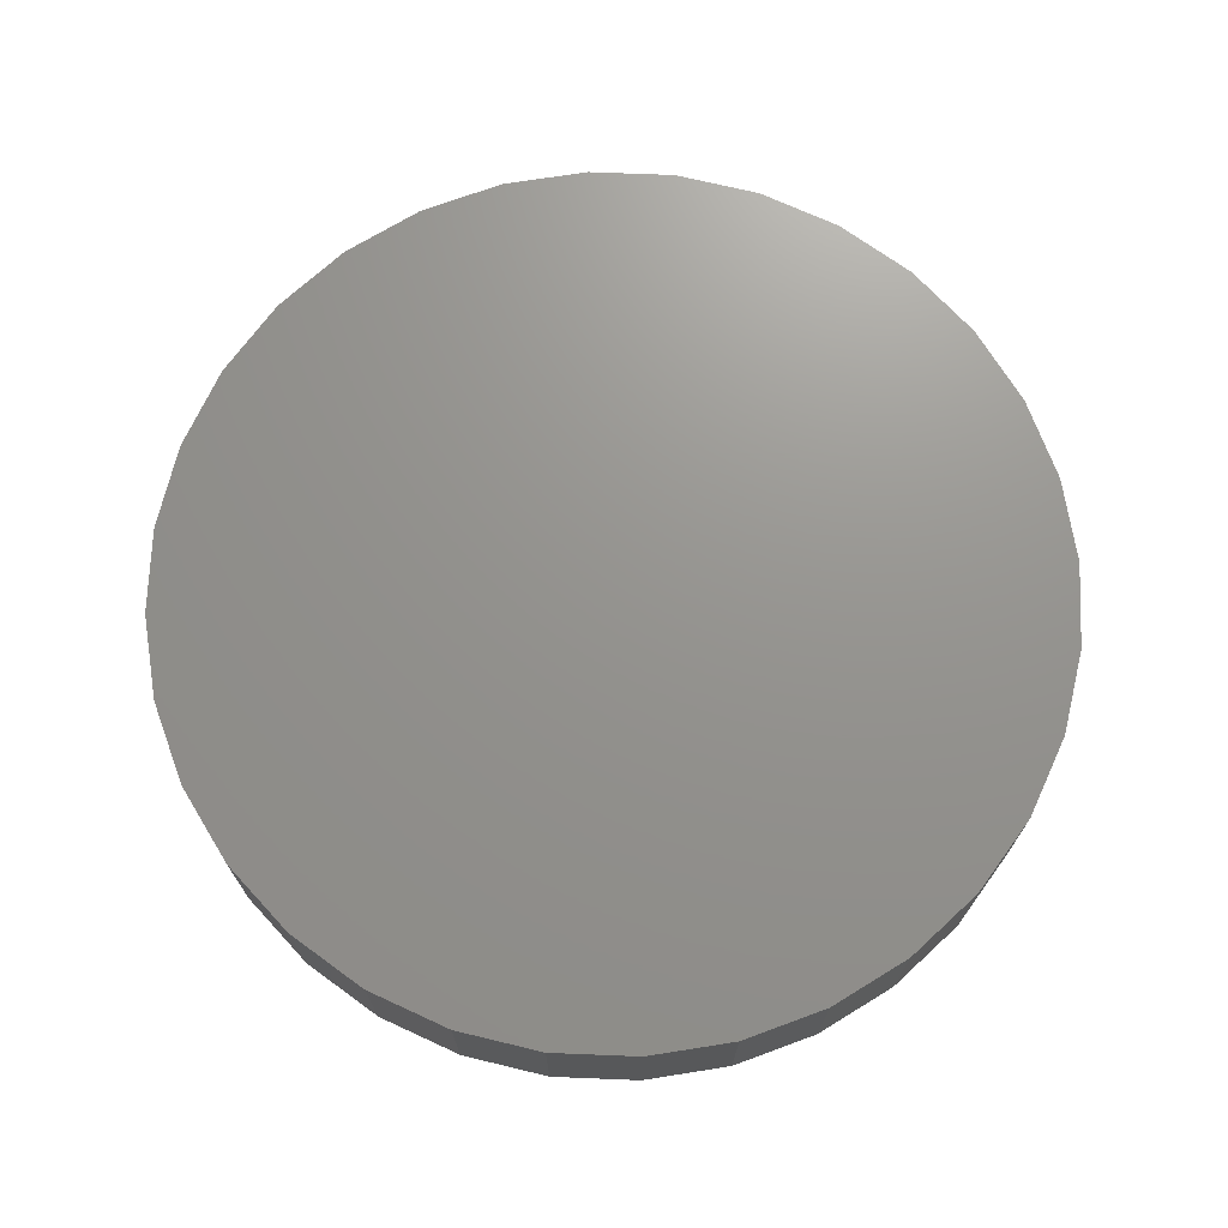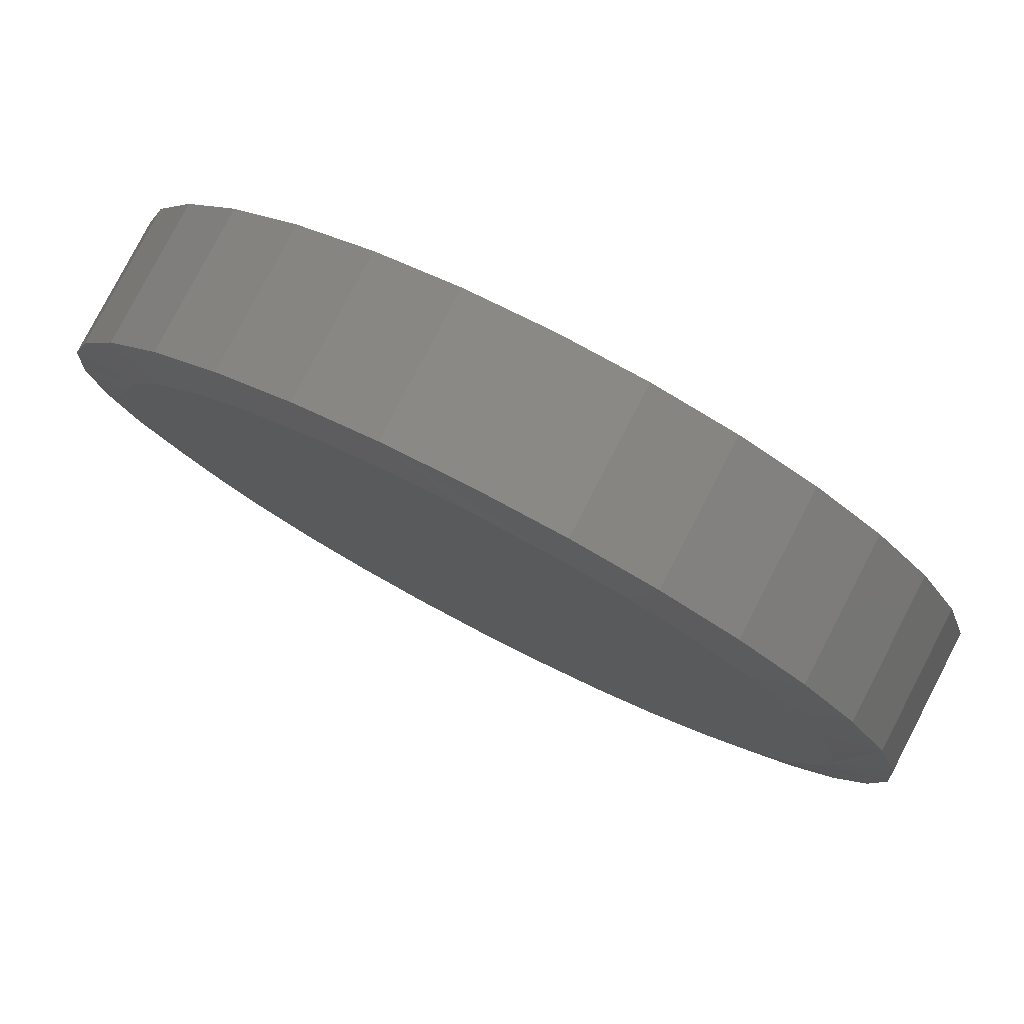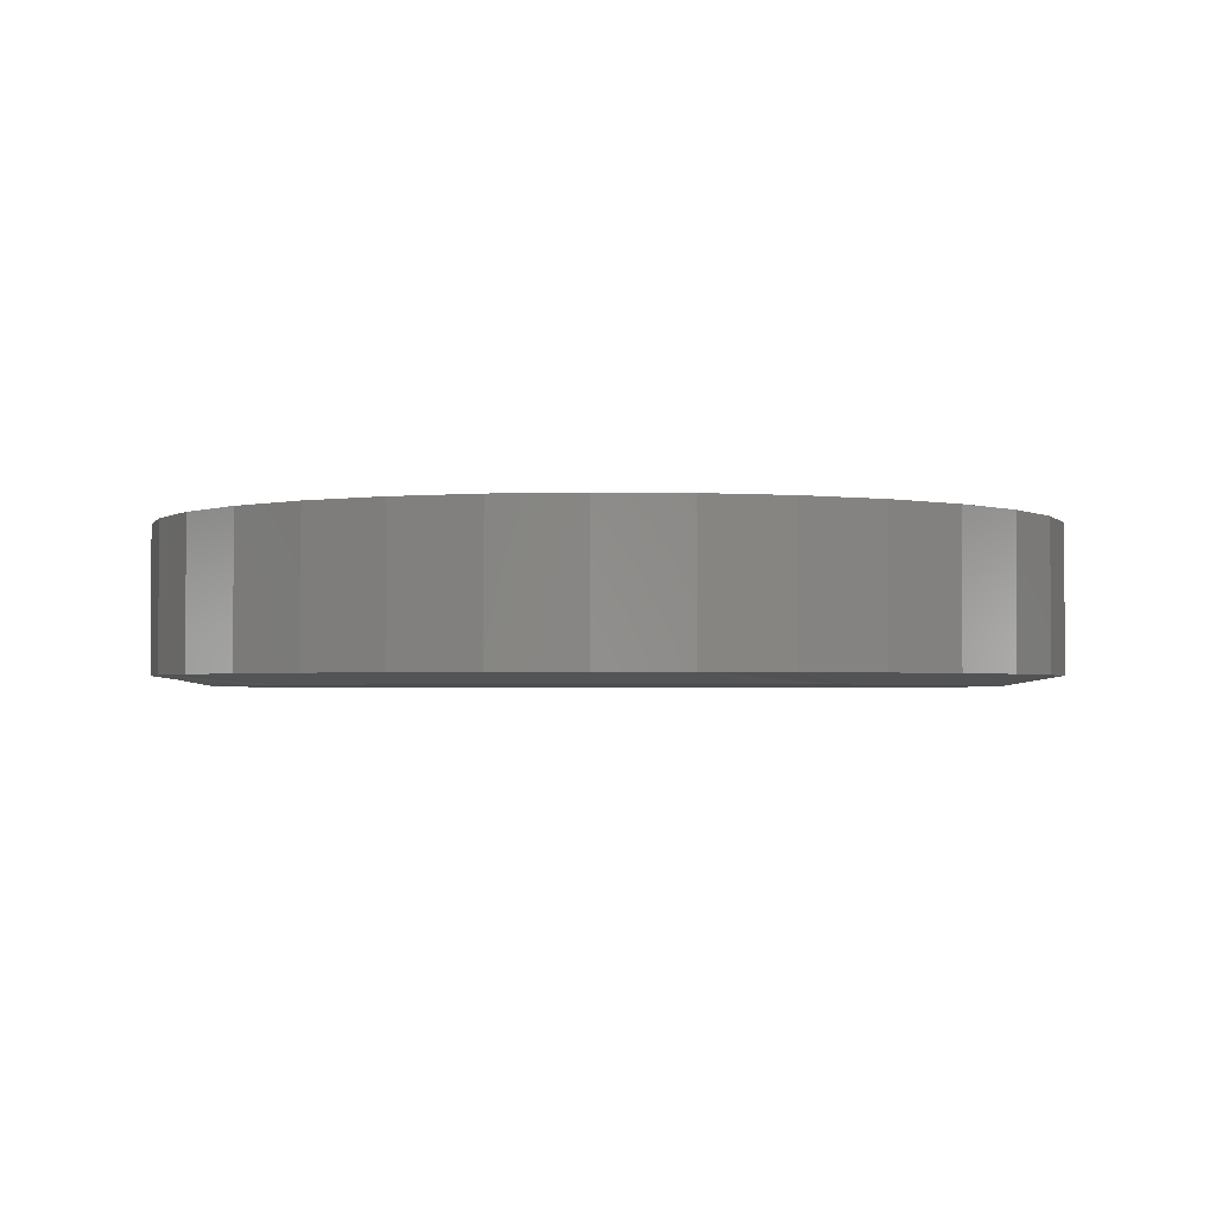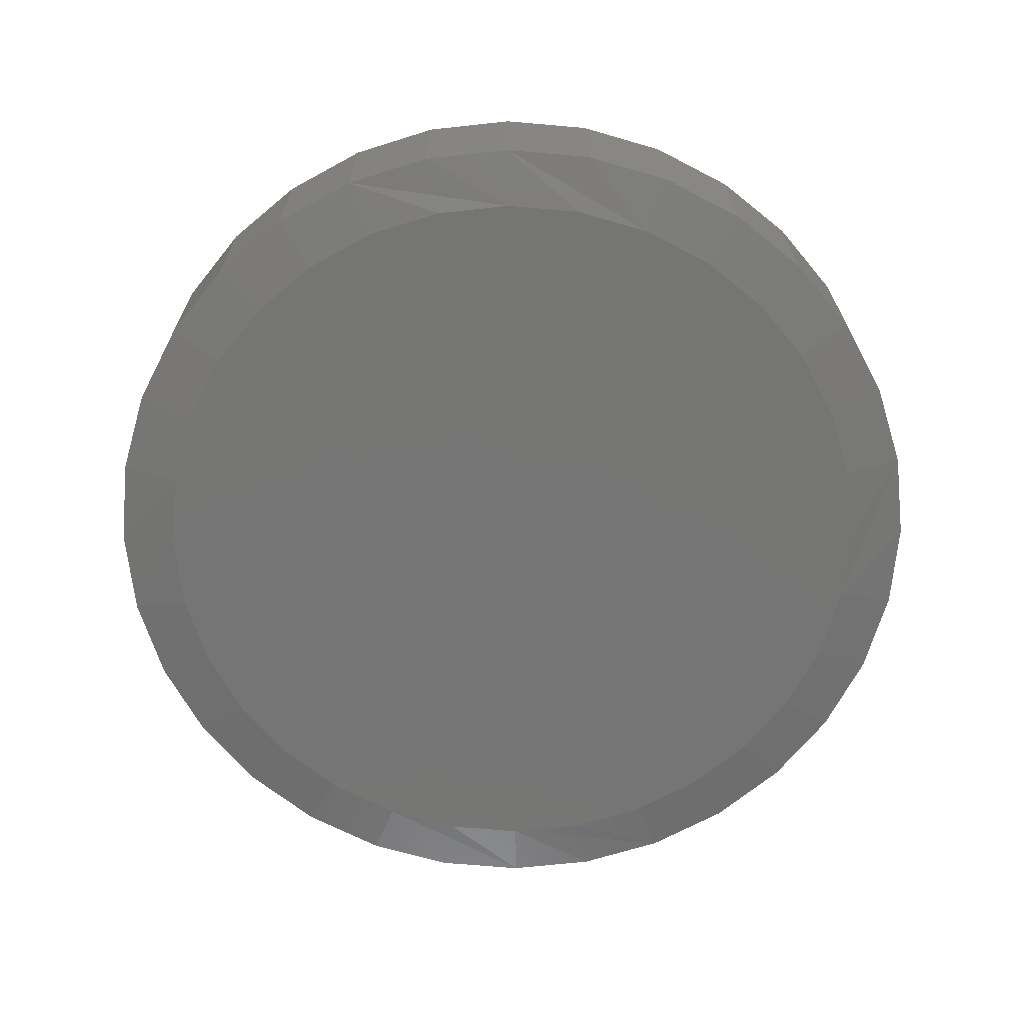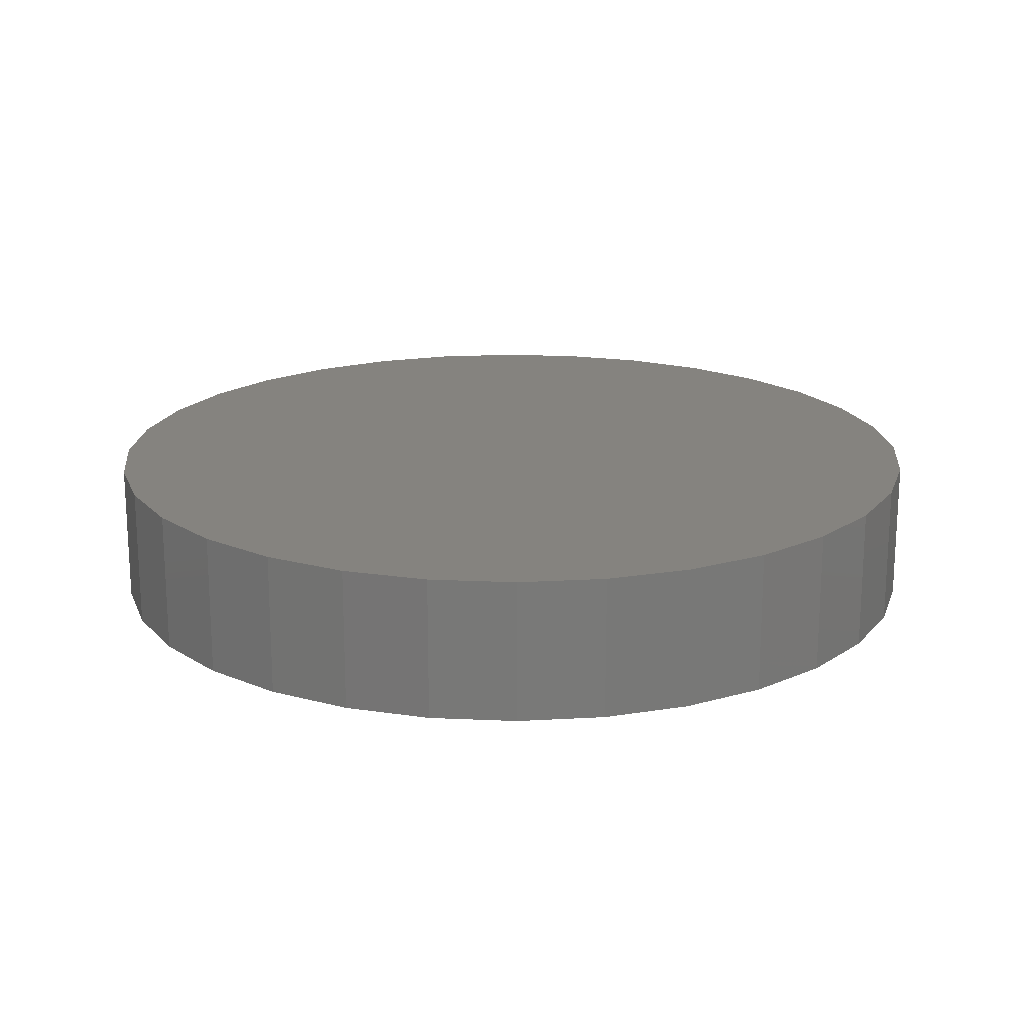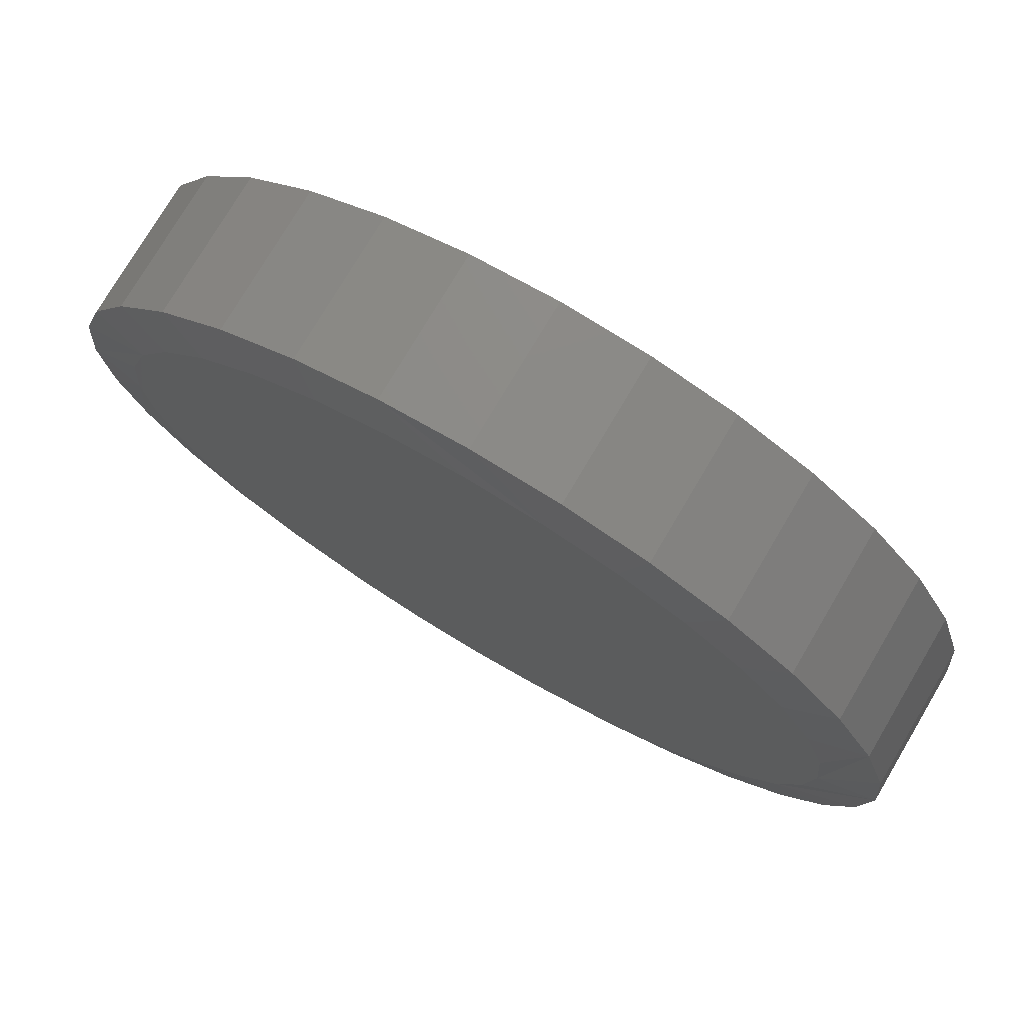
<metadata>
{"format":"stl","ext":"stl","renderer":"f3d","projection":"perspective","resolution":1024,"background":"white","views":[{"elev":71.2,"azim":30.4,"up":"+Y"},{"elev":79.8,"azim":27.4,"up":"+Z"},{"elev":-2.1,"azim":-20.6,"up":"+Y"},{"elev":-67.5,"azim":-89.4,"up":"+Y"},{"elev":18.5,"azim":55.6,"up":"+Y"},{"elev":76.0,"azim":30.6,"up":"+Z"}]}
</metadata>
<code>
# stl→obj: 96 verts, 188 faces
v -0.06115 -0.125 0.3022
v 0.06033 -0.125 0.3022
v -0.0004111 -0.125 0.3082
v 0.1187 -0.125 0.2845
v -0.1196 -0.125 0.2845
v 0.1726 -0.125 0.2558
v -0.1734 -0.125 0.2558
v 0.2197 -0.125 0.217
v -0.2206 -0.125 0.217
v 0.2585 -0.125 0.1699
v -0.2593 -0.125 0.1699
v 0.2872 -0.125 0.116
v -0.2881 -0.125 0.116
v 0.305 -0.125 0.05762
v -0.3058 -0.125 0.05762
v 0.3109 -0.125 -0.003125
v -0.3118 -0.125 -0.003125
v 0.305 -0.125 -0.06387
v -0.3058 -0.125 -0.06387
v 0.2872 -0.125 -0.1223
v -0.2881 -0.125 -0.1223
v 0.2585 -0.125 -0.1761
v -0.2593 -0.125 -0.1761
v 0.2197 -0.125 -0.2233
v -0.2206 -0.125 -0.2233
v 0.1726 -0.125 -0.262
v -0.1734 -0.125 -0.262
v 0.1187 -0.125 -0.2908
v -0.1196 -0.125 -0.2908
v 0.06033 -0.125 -0.3085
v -0.06115 -0.125 -0.3085
v -0.0004112 -0.125 -0.3145
v 0.3578 1.989e-17 -0.003125
v 0.3578 -0.1172 -0.003125
v 0.3509 1.562e-17 -0.07301
v 0.3509 -0.1172 -0.07301
v 0.3305 1.076e-17 -0.1402
v 0.3305 -0.1172 -0.1402
v 0.2974 5.486e-18 -0.2021
v 0.2974 -0.1172 -0.2021
v 0.2529 -4.314e-32 -0.2564
v 0.2529 -0.1172 -0.2564
v 0.1986 -5.486e-18 -0.301
v 0.1986 -0.1172 -0.301
v 0.1367 -1.076e-17 -0.3341
v 0.1367 -0.1172 -0.3341
v 0.06947 -1.562e-17 -0.3545
v 0.06947 -0.1172 -0.3545
v -0.0004112 -1.989e-17 -0.3613
v -0.0004112 -0.1172 -0.3613
v -0.0703 -2.338e-17 -0.3545
v -0.0703 -0.1172 -0.3545
v -0.1375 -2.598e-17 -0.3341
v -0.1375 -0.1172 -0.3341
v -0.1994 -2.758e-17 -0.301
v -0.1994 -0.1172 -0.301
v -0.2537 -2.812e-17 -0.2564
v -0.2537 -0.1172 -0.2564
v -0.2983 -2.758e-17 -0.2021
v -0.2983 -0.1172 -0.2021
v -0.3314 -2.598e-17 -0.1402
v -0.3314 -0.1172 -0.1402
v -0.3518 -2.338e-17 -0.07301
v -0.3518 -0.1172 -0.07301
v -0.3586 -1.989e-17 -0.003125
v -0.3586 -0.1172 -0.003125
v -0.3518 -1.562e-17 0.06676
v -0.3518 -0.1172 0.06676
v -0.3314 -1.076e-17 0.134
v -0.3314 -0.1172 0.134
v -0.2983 -5.486e-18 0.1959
v -0.2983 -0.1172 0.1959
v -0.2537 3.698e-32 0.2502
v -0.2537 -0.1172 0.2502
v -0.1994 5.486e-18 0.2947
v -0.1994 -0.1172 0.2947
v -0.1375 1.076e-17 0.3278
v -0.1375 -0.1172 0.3278
v -0.0703 1.562e-17 0.3482
v -0.0703 -0.1172 0.3482
v -0.0004112 1.989e-17 0.3551
v -0.0004112 -0.1172 0.3551
v 0.06947 2.338e-17 0.3482
v 0.06947 -0.1172 0.3482
v 0.1367 2.598e-17 0.3278
v 0.1367 -0.1172 0.3278
v 0.1986 2.758e-17 0.2947
v 0.1986 -0.1172 0.2947
v 0.2529 2.812e-17 0.2502
v 0.2529 -0.1172 0.2502
v 0.2974 2.758e-17 0.1959
v 0.2974 -0.1172 0.1959
v 0.3305 2.598e-17 0.134
v 0.3305 -0.1172 0.134
v 0.3509 2.338e-17 0.06676
v 0.3509 -0.1172 0.06676
f 1 2 3
f 2 1 4
f 4 1 5
f 4 5 6
f 6 5 7
f 6 7 8
f 8 7 9
f 8 9 10
f 10 9 11
f 10 11 12
f 12 11 13
f 12 13 14
f 14 13 15
f 14 15 16
f 16 15 17
f 16 17 18
f 18 17 19
f 18 19 20
f 20 19 21
f 20 21 22
f 22 21 23
f 22 23 24
f 24 23 25
f 24 25 26
f 26 25 27
f 26 27 28
f 28 27 29
f 28 29 30
f 30 29 31
f 30 31 32
f 33 34 35
f 35 34 36
f 35 36 37
f 37 36 38
f 37 38 39
f 39 38 40
f 39 40 41
f 41 40 42
f 41 42 43
f 43 42 44
f 43 44 45
f 45 44 46
f 45 46 47
f 47 46 48
f 47 48 49
f 49 48 50
f 49 50 51
f 51 50 52
f 51 52 53
f 53 52 54
f 53 54 55
f 55 54 56
f 55 56 57
f 57 56 58
f 57 58 59
f 59 58 60
f 59 60 61
f 61 60 62
f 61 62 63
f 63 62 64
f 63 64 65
f 65 64 66
f 65 66 67
f 67 66 68
f 67 68 69
f 69 68 70
f 69 70 71
f 71 70 72
f 71 72 73
f 73 72 74
f 73 74 75
f 75 74 76
f 75 76 77
f 77 76 78
f 77 78 79
f 79 78 80
f 79 80 81
f 81 80 82
f 81 82 83
f 83 82 84
f 83 84 85
f 85 84 86
f 85 86 87
f 87 86 88
f 87 88 89
f 89 88 90
f 89 90 91
f 91 90 92
f 91 92 93
f 93 92 94
f 93 94 95
f 95 94 96
f 95 96 33
f 33 96 34
f 19 62 21
f 23 58 25
f 50 48 31
f 27 54 29
f 32 48 30
f 32 31 48
f 28 44 26
f 24 40 22
f 17 66 64
f 17 64 62
f 17 62 19
f 34 16 18
f 34 18 20
f 34 20 36
f 58 23 60
f 60 23 21
f 60 21 62
f 54 27 56
f 56 27 25
f 56 25 58
f 50 31 52
f 52 31 29
f 52 29 54
f 44 28 46
f 46 28 30
f 46 30 48
f 40 24 42
f 42 24 26
f 42 26 44
f 36 20 38
f 38 20 22
f 38 22 40
f 14 94 12
f 10 90 8
f 82 80 2
f 6 86 4
f 3 80 1
f 3 2 80
f 5 76 7
f 9 72 11
f 16 34 96
f 16 96 94
f 16 94 14
f 66 17 15
f 66 15 13
f 66 13 68
f 90 10 92
f 92 10 12
f 92 12 94
f 86 6 88
f 88 6 8
f 88 8 90
f 82 2 84
f 84 2 4
f 84 4 86
f 76 5 78
f 78 5 1
f 78 1 80
f 72 9 74
f 74 9 7
f 74 7 76
f 68 13 70
f 70 13 11
f 70 11 72
f 81 83 79
f 49 51 47
f 47 51 53
f 47 53 45
f 45 53 55
f 45 55 43
f 43 55 57
f 43 57 41
f 41 57 59
f 41 59 39
f 39 59 61
f 39 61 37
f 37 61 63
f 37 63 35
f 35 63 65
f 35 65 33
f 33 65 67
f 33 67 95
f 95 67 69
f 95 69 93
f 93 69 71
f 93 71 91
f 91 71 73
f 91 73 89
f 89 73 75
f 89 75 87
f 87 75 77
f 87 77 85
f 85 77 79
f 85 79 83

</code>
